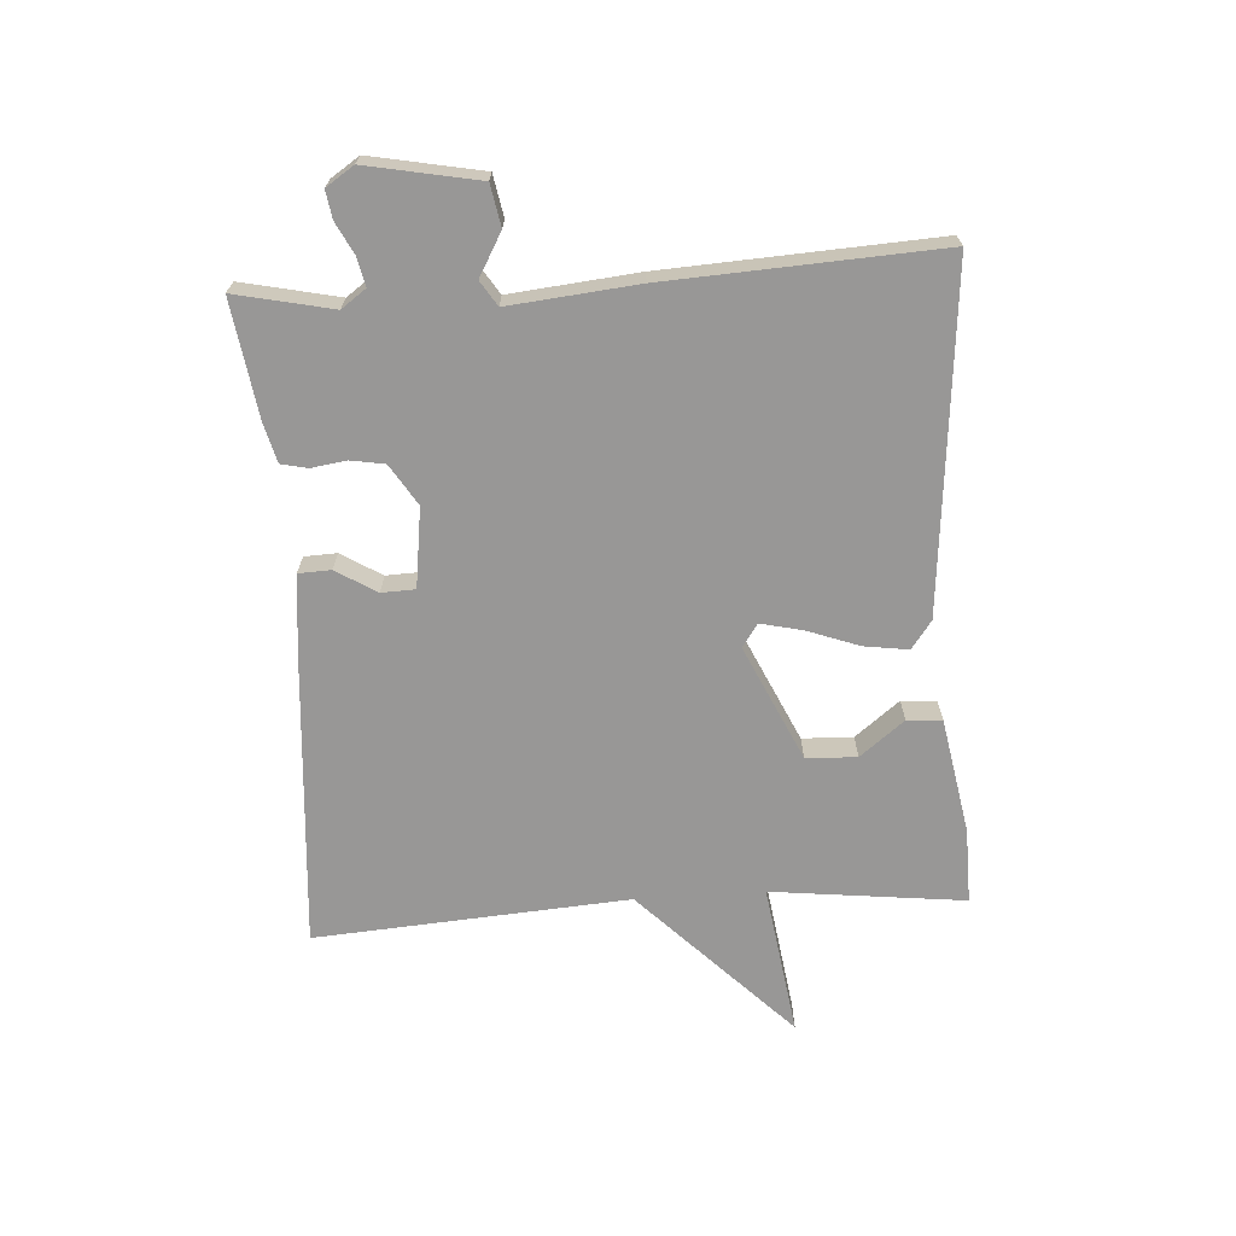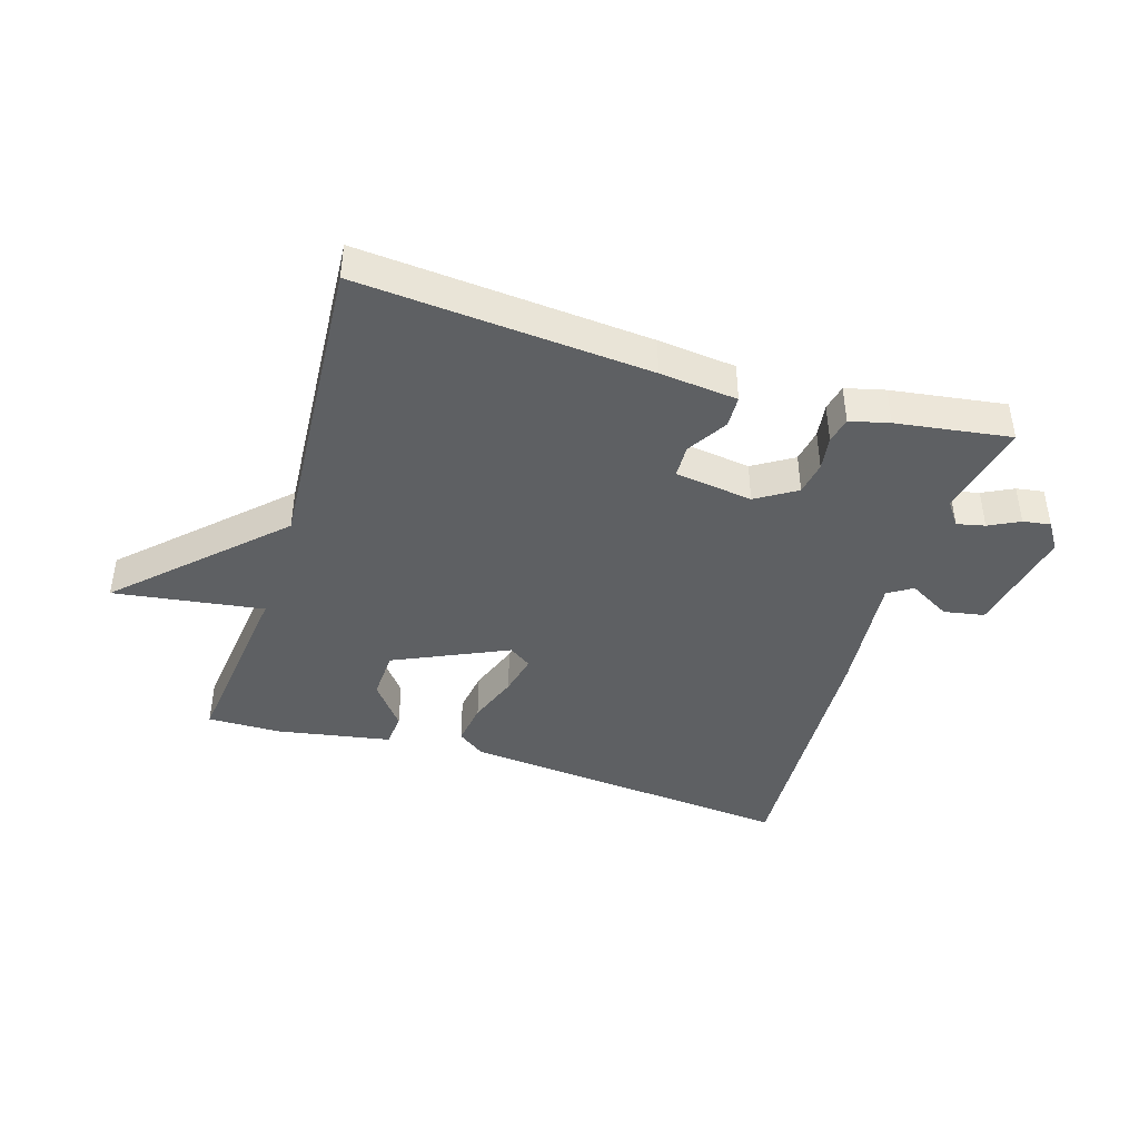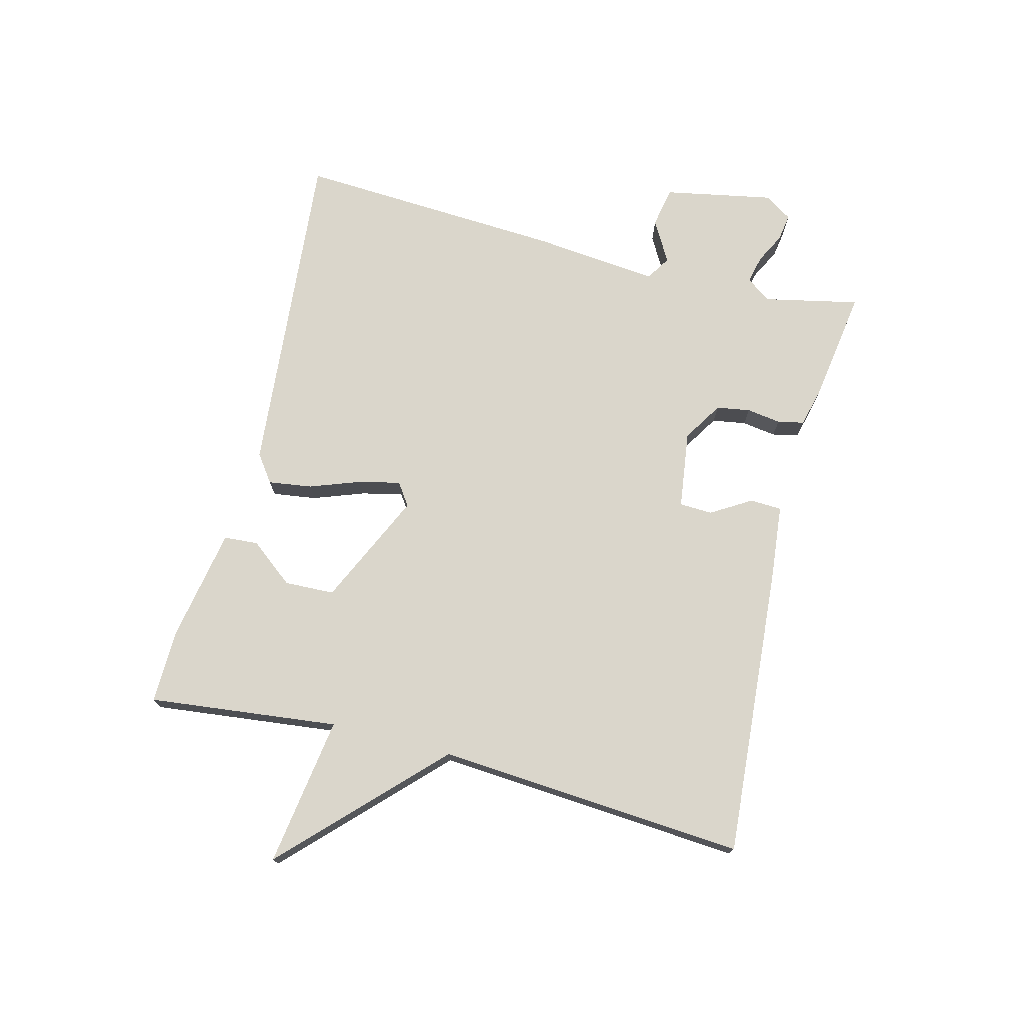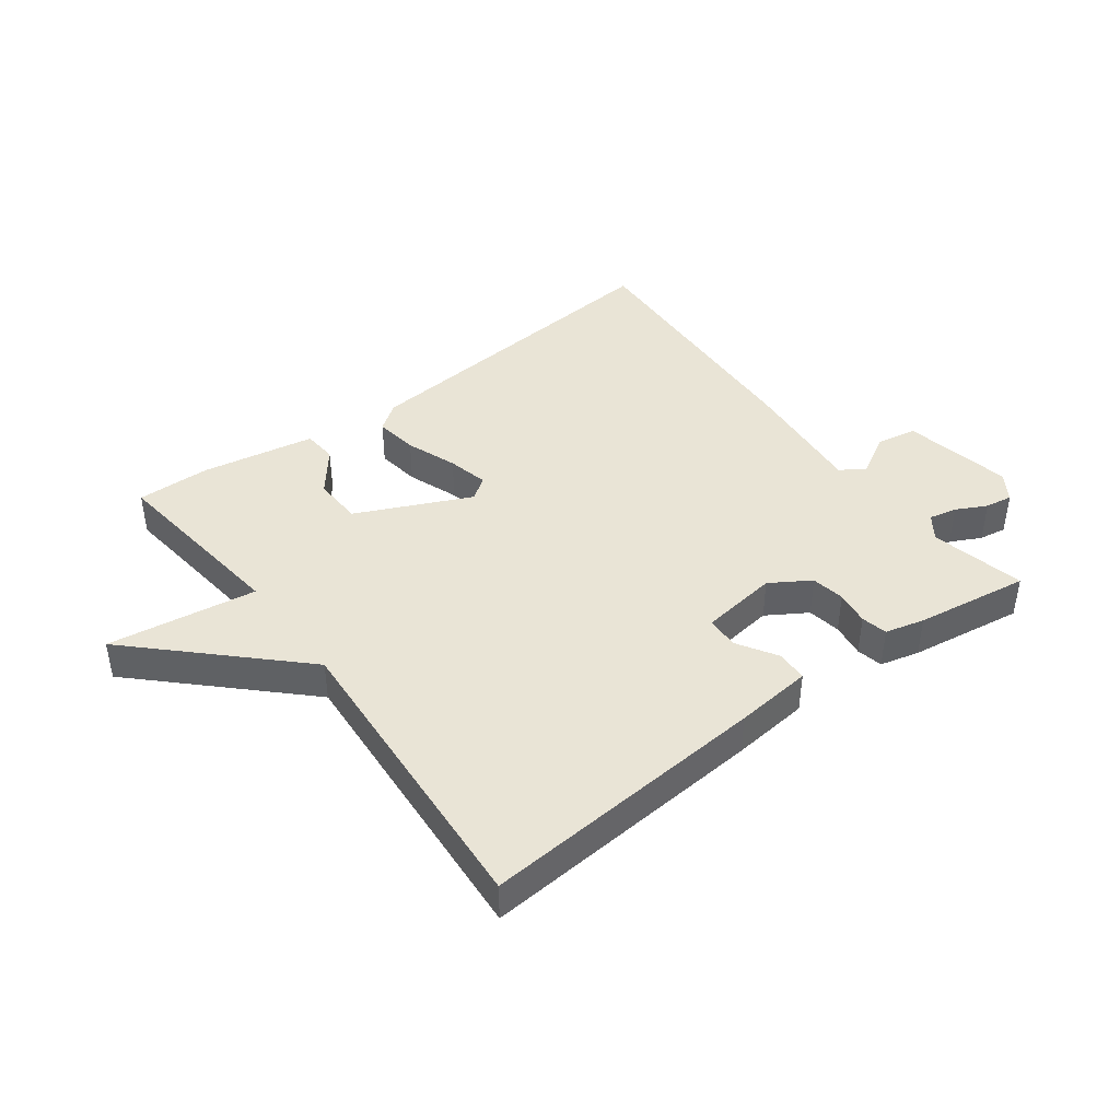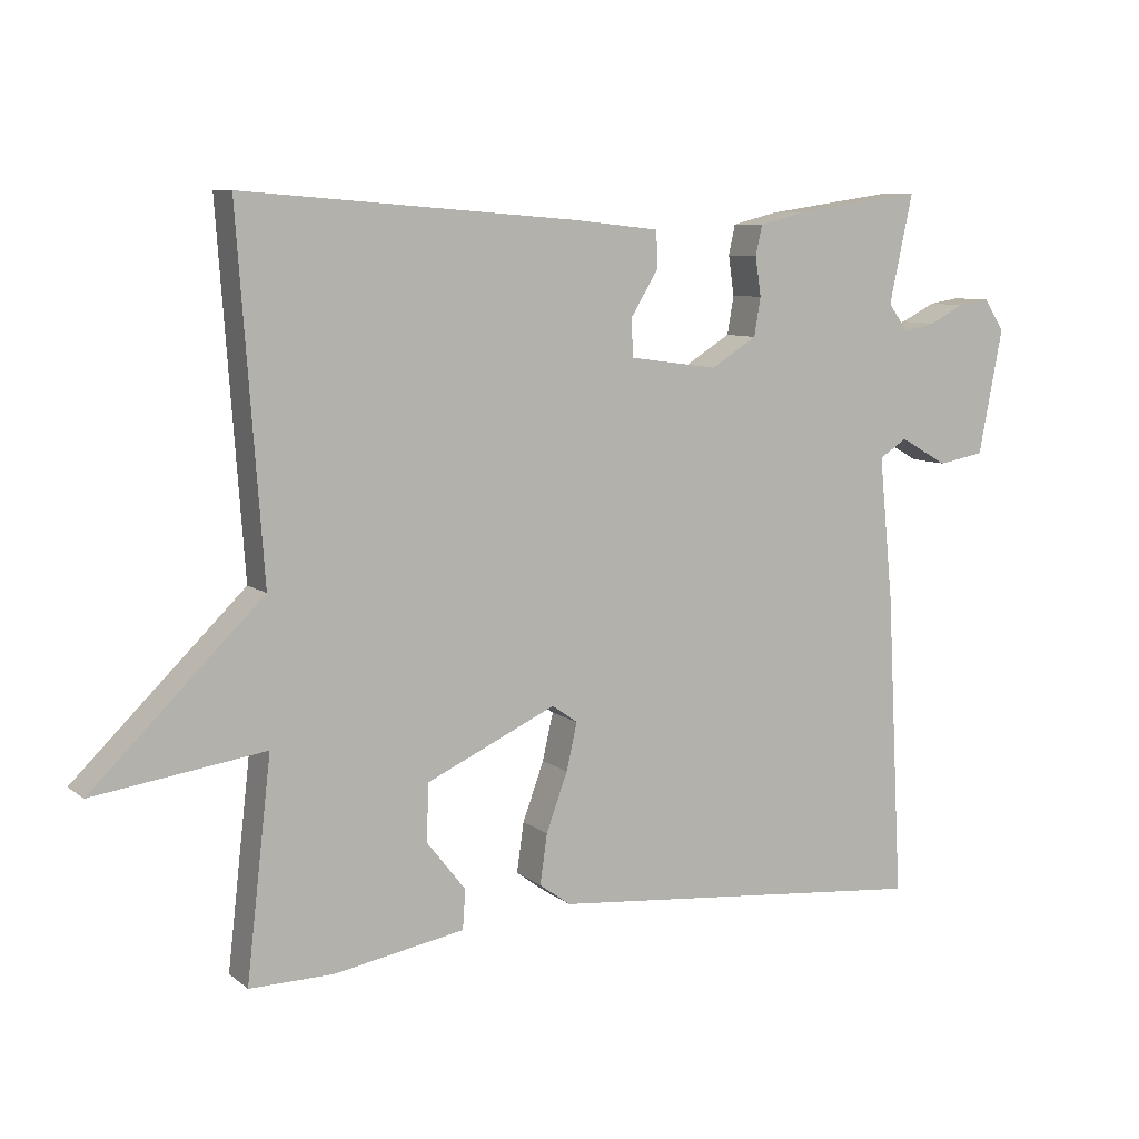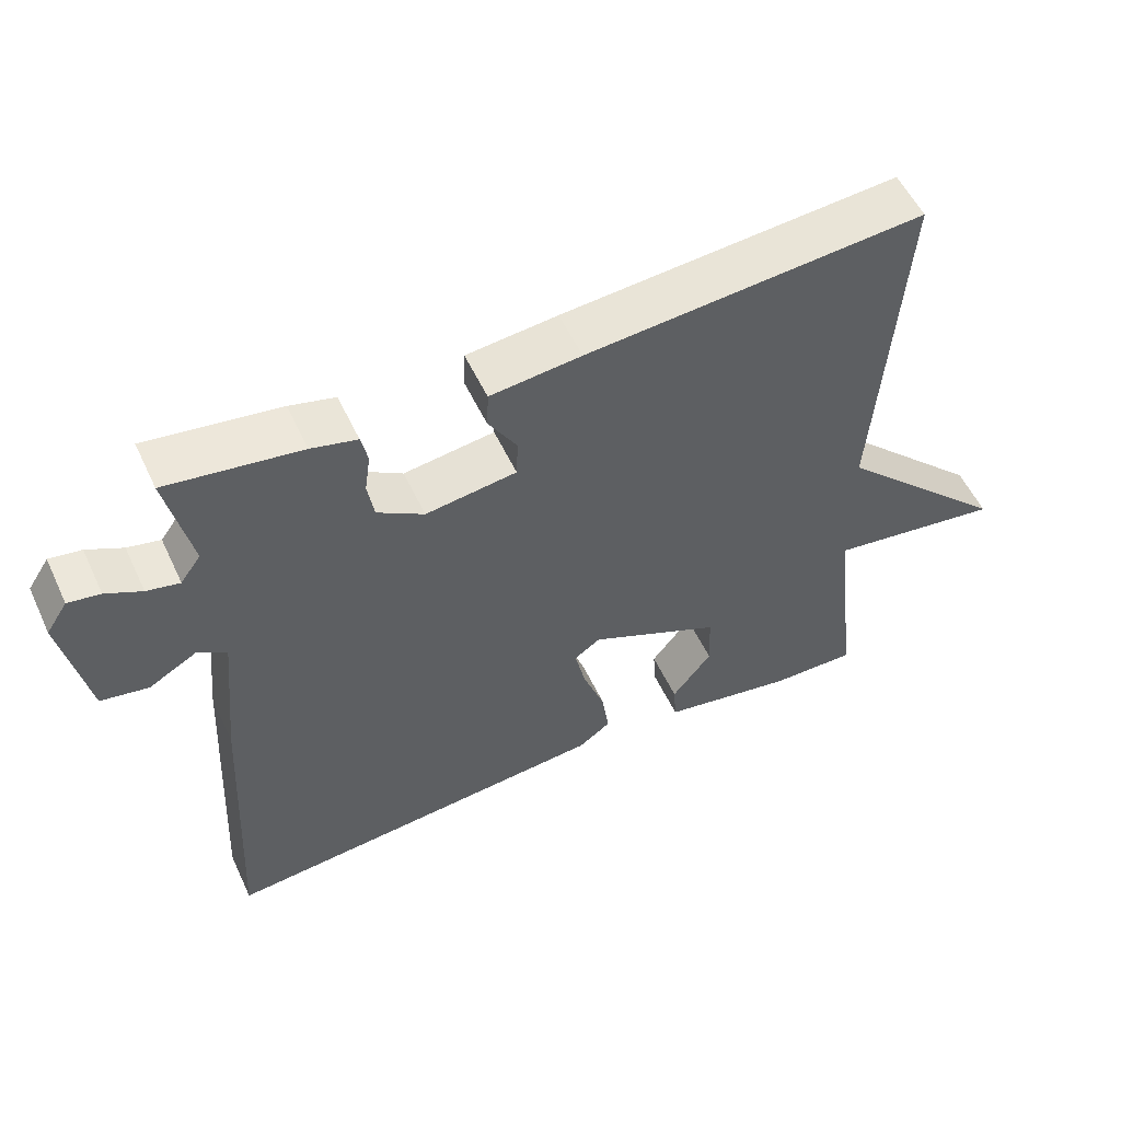
<metadata>
{"format":"obj","ext":"obj","renderer":"f3d","projection":"perspective","resolution":1024,"background":"white","views":[{"elev":-68.3,"azim":93.7,"up":"+Y"},{"elev":-42.4,"azim":-17.3,"up":"+Y"},{"elev":73.8,"azim":-75.6,"up":"+Y"},{"elev":42.4,"azim":-36.9,"up":"+Y"},{"elev":8.3,"azim":-27.7,"up":"+Z"},{"elev":54.9,"azim":155.1,"up":"+Z"}]}
</metadata>
<code>
v 0.5 0.07 0.5
v 0.467 0.07 0.347
v 0.495 0.07 0.308
v 0.54 0.07 0.318
v 0.589 0.07 0.343
v 0.633 0.07 0.35
v 0.662 0.07 0.306
v 0.628 0.07 0.13
v 0.563 0.07 0.118
v 0.496 0.07 0.156
v 0.457 0.07 0.131
v 0.477 0.07 -0.071
v 0.5 0.07 -0.5
v -0.04 0.07 -0.451
v -0.084 0.07 -0.419
v -0.074 0.07 -0.349
v -0.044 0.07 -0.267
v -0.029 0.07 -0.201
v -0.065 0.07 -0.176
v -0.247 0.07 -0.26
v -0.25 0.07 -0.34
v -0.195 0.07 -0.41
v -0.199 0.07 -0.465
v -0.382 0.07 -0.498
v -0.5 0.07 -0.5
v -0.465 0.07 -0.195
v -0.705 0.07 -0.23
v -0.465 0.07 0.005
v -0.5 0.07 0.5
v -0.035 0.07 0.464
v 0.09 0.07 0.451
v 0.092 0.07 0.4
v 0.053 0.07 0.336
v 0.055 0.07 0.283
v 0.18 0.07 0.266
v 0.244 0.07 0.306
v 0.253 0.07 0.36
v 0.245 0.07 0.415
v 0.254 0.07 0.457
v 0.317 0.07 0.473
v 0.5 0 0.5
v 0.467 0 0.347
v 0.495 0 0.308
v 0.54 0 0.318
v 0.589 0 0.343
v 0.633 0 0.35
v 0.662 0 0.306
v 0.628 0 0.13
v 0.563 0 0.118
v 0.496 0 0.156
v 0.457 0 0.131
v 0.477 0 -0.071
v 0.5 0 -0.5
v -0.04 0 -0.451
v -0.084 0 -0.419
v -0.074 0 -0.349
v -0.044 0 -0.267
v -0.029 0 -0.201
v -0.065 0 -0.176
v -0.247 0 -0.26
v -0.25 0 -0.34
v -0.195 0 -0.41
v -0.199 0 -0.465
v -0.382 0 -0.498
v -0.5 0 -0.5
v -0.465 0 -0.195
v -0.705 0 -0.23
v -0.465 0 0.005
v -0.5 0 0.5
v -0.035 0 0.464
v 0.09 0 0.451
v 0.092 0 0.4
v 0.053 0 0.336
v 0.055 0 0.283
v 0.18 0 0.266
v 0.244 0 0.306
v 0.253 0 0.36
v 0.245 0 0.415
v 0.254 0 0.457
v 0.317 0 0.473
f 40 1 2
f 39 40 2
f 38 39 2
f 37 38 2
f 36 37 2 3
f 35 36 3
f 31 32 33
f 30 31 33
f 29 30 33
f 28 29 33
f 28 33 34
f 27 28 34
f 26 27 34
f 24 25 26
f 23 24 26
f 22 23 26
f 21 22 26
f 20 21 26
f 26 34 35
f 20 26 35
f 19 20 35
f 15 16 17
f 14 15 17
f 13 14 17
f 12 13 17
f 11 12 17
f 11 17 18
f 8 9 10
f 7 8 10
f 6 7 10
f 5 6 10
f 4 5 10
f 3 4 10 11
f 18 19 35
f 11 18 35
f 3 11 35
f 42 41 80
f 42 80 79
f 42 79 78
f 42 78 77
f 43 42 77 76
f 43 76 75
f 73 72 71
f 73 71 70
f 73 70 69
f 73 69 68
f 74 73 68
f 74 68 67
f 74 67 66
f 66 65 64
f 66 64 63
f 66 63 62
f 66 62 61
f 66 61 60
f 75 74 66
f 75 66 60
f 75 60 59
f 57 56 55
f 57 55 54
f 57 54 53
f 57 53 52
f 57 52 51
f 58 57 51
f 50 49 48
f 50 48 47
f 50 47 46
f 50 46 45
f 50 45 44
f 51 50 44 43
f 75 59 58
f 75 58 51
f 75 51 43
f 1 41 42 2
f 2 42 43 3
f 3 43 44 4
f 4 44 45 5
f 5 45 46 6
f 6 46 47 7
f 7 47 48 8
f 8 48 49 9
f 9 49 50 10
f 10 50 51 11
f 11 51 52 12
f 12 52 53 13
f 13 53 54 14
f 14 54 55 15
f 15 55 56 16
f 16 56 57 17
f 17 57 58 18
f 18 58 59 19
f 19 59 60 20
f 20 60 61 21
f 21 61 62 22
f 22 62 63 23
f 23 63 64 24
f 24 64 65 25
f 25 65 66 26
f 26 66 67 27
f 27 67 68 28
f 28 68 69 29
f 29 69 70 30
f 30 70 71 31
f 31 71 72 32
f 32 72 73 33
f 33 73 74 34
f 34 74 75 35
f 35 75 76 36
f 36 76 77 37
f 37 77 78 38
f 38 78 79 39
f 39 79 80 40
f 40 80 41 1

</code>
